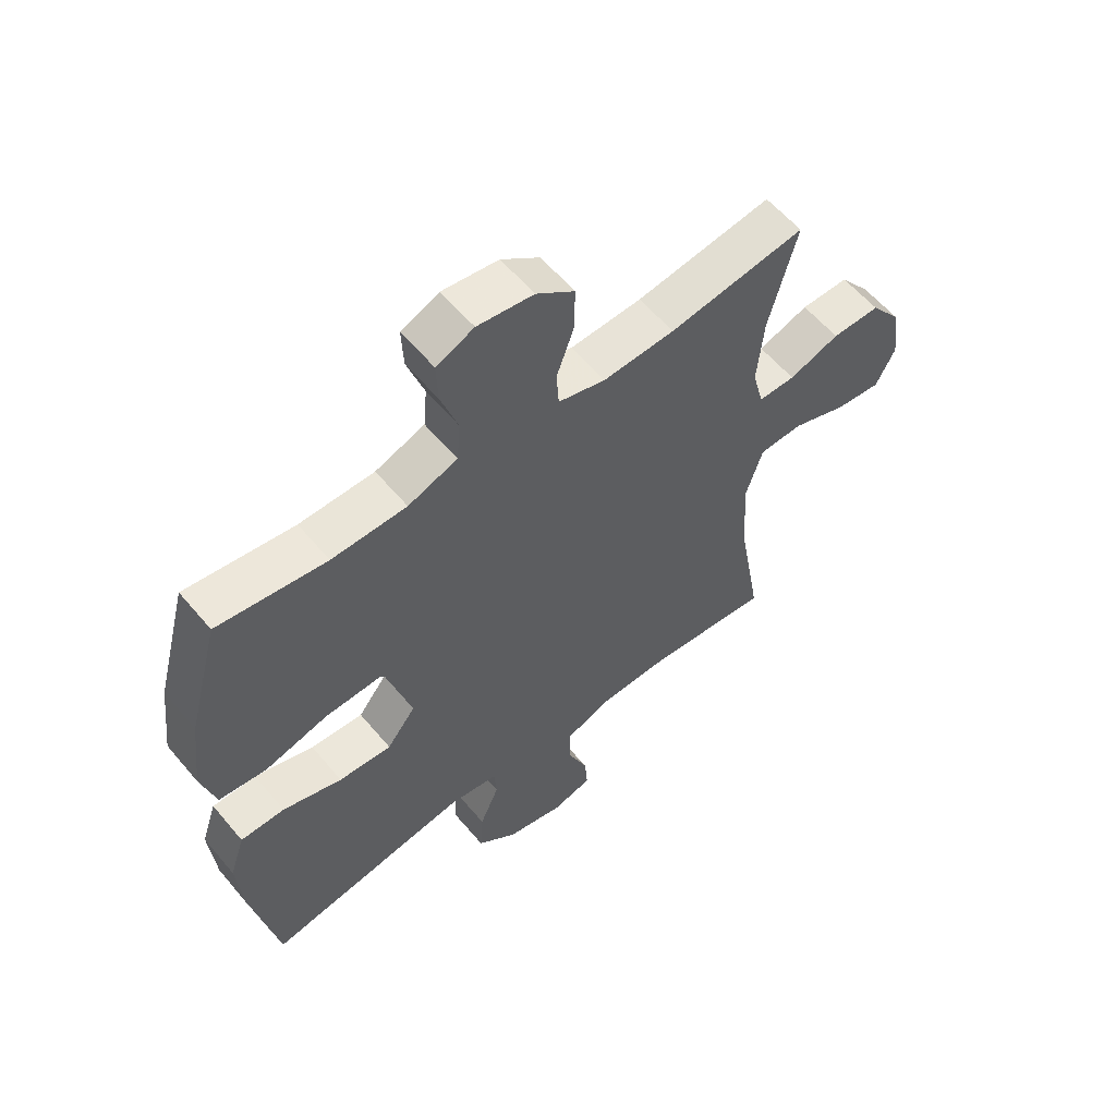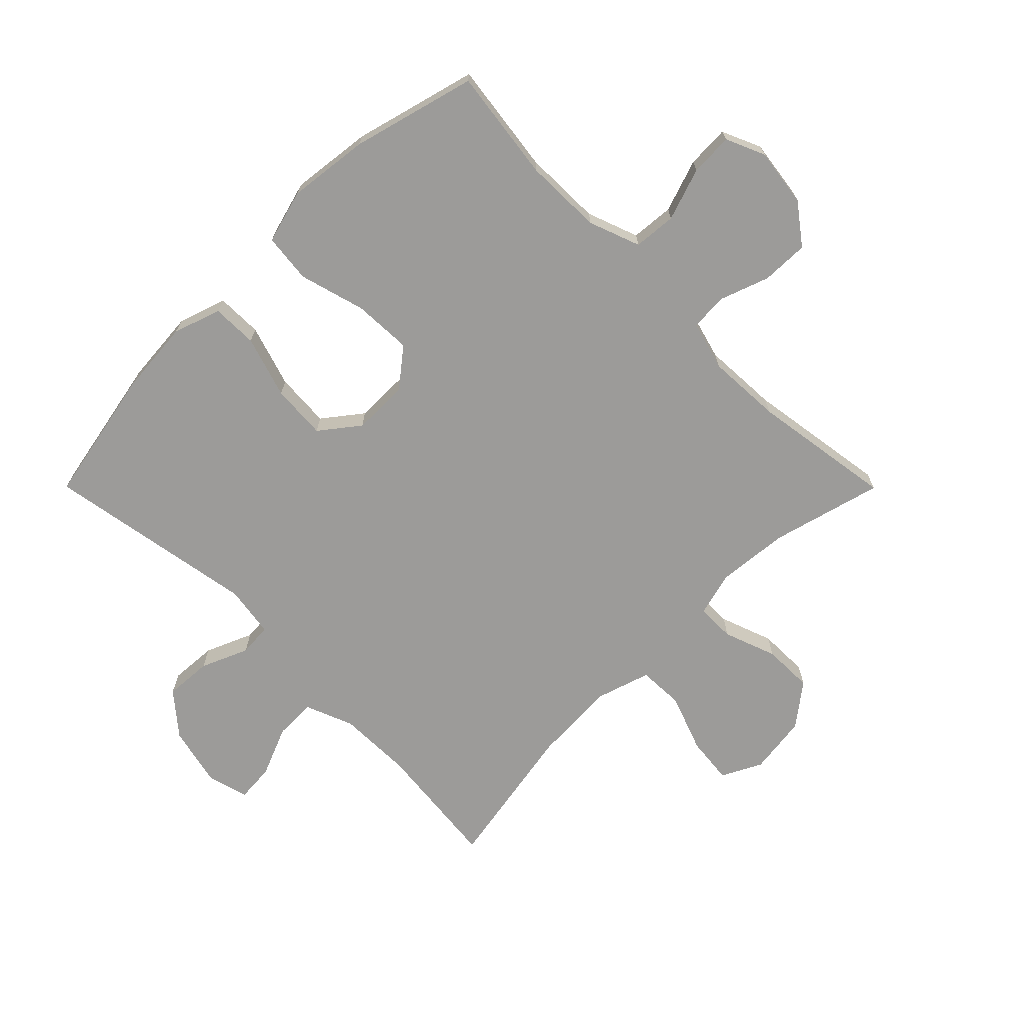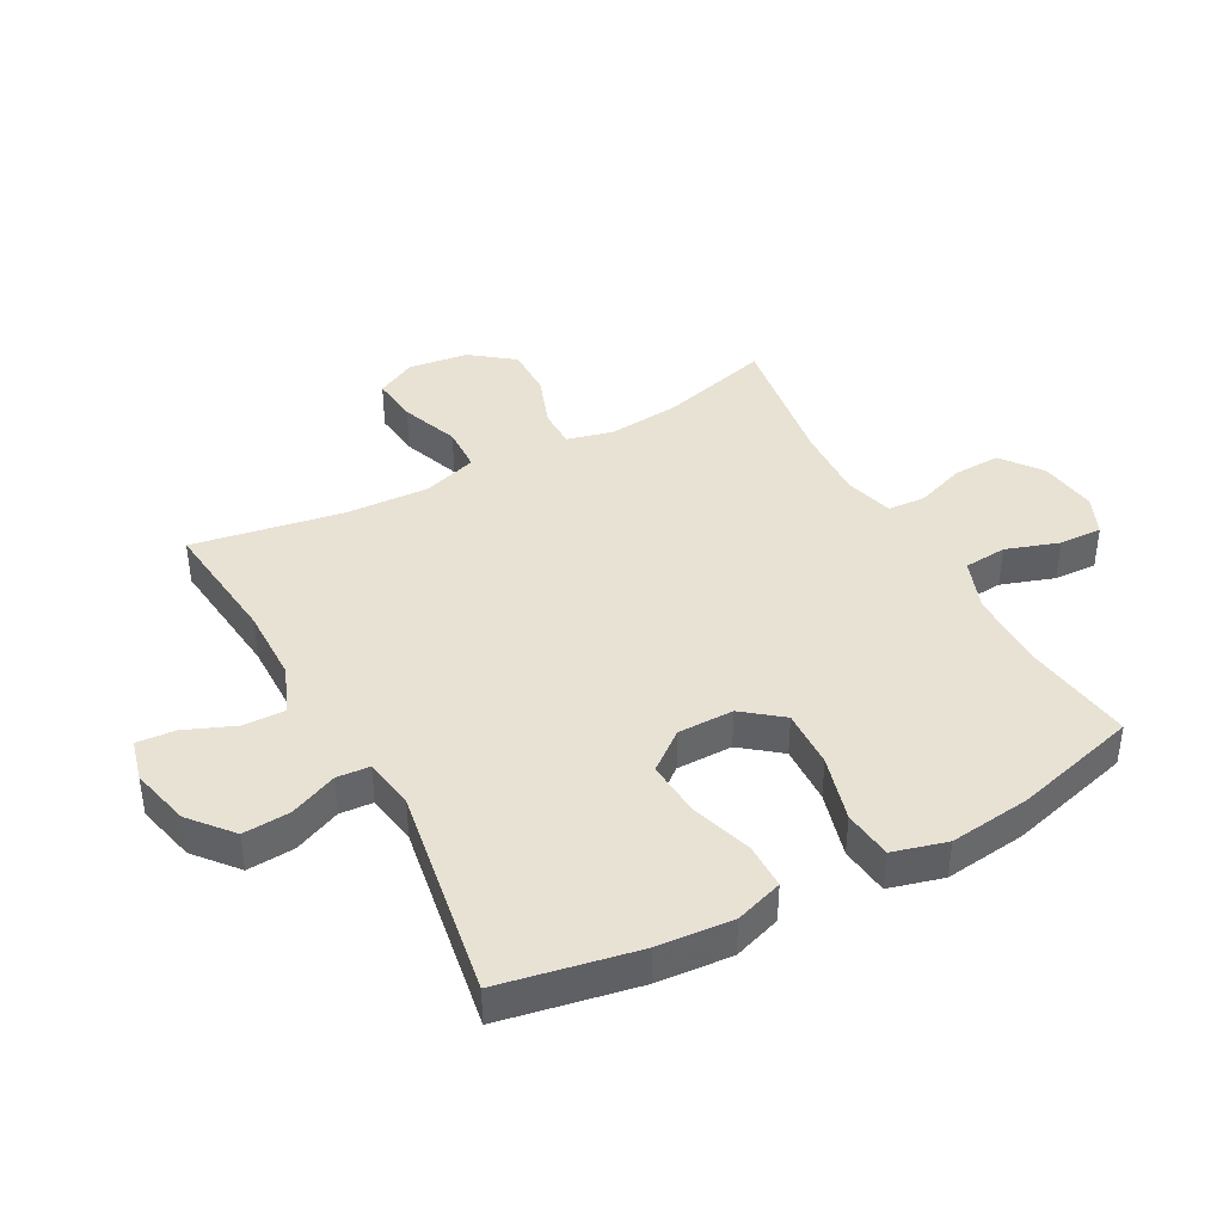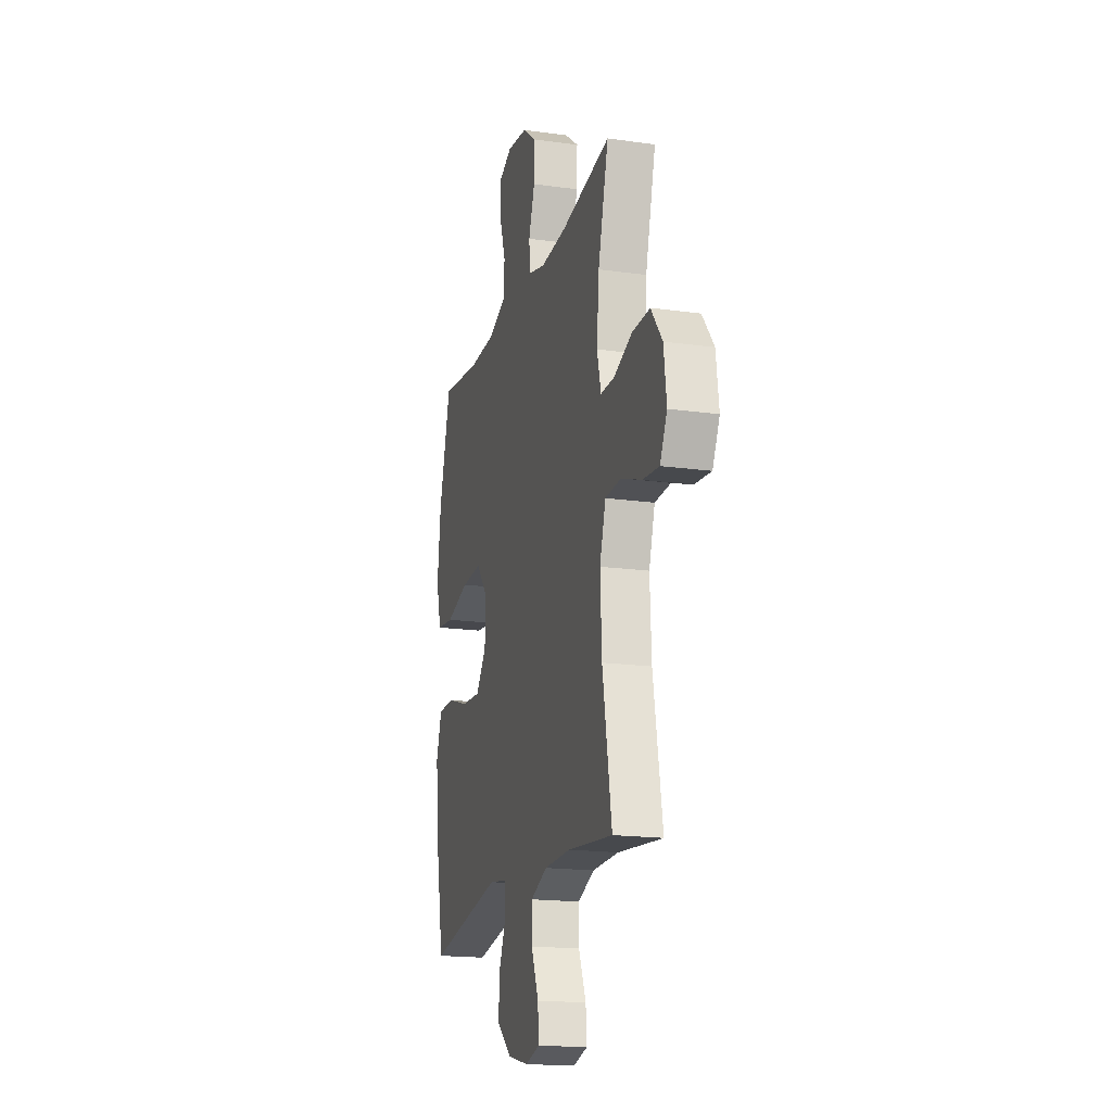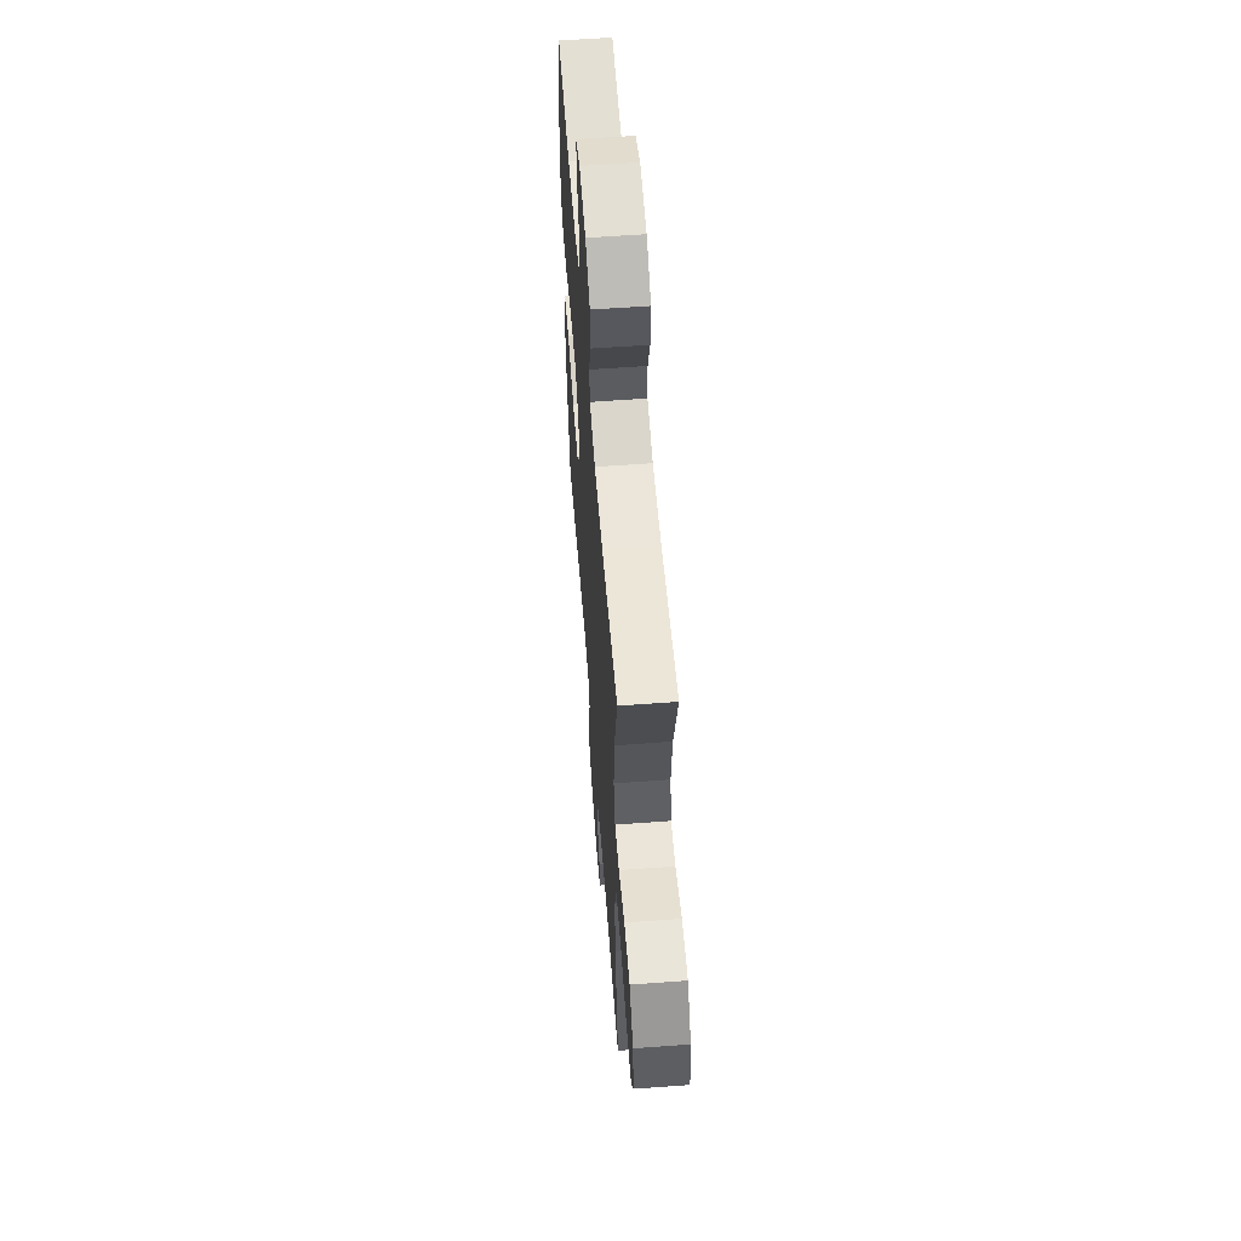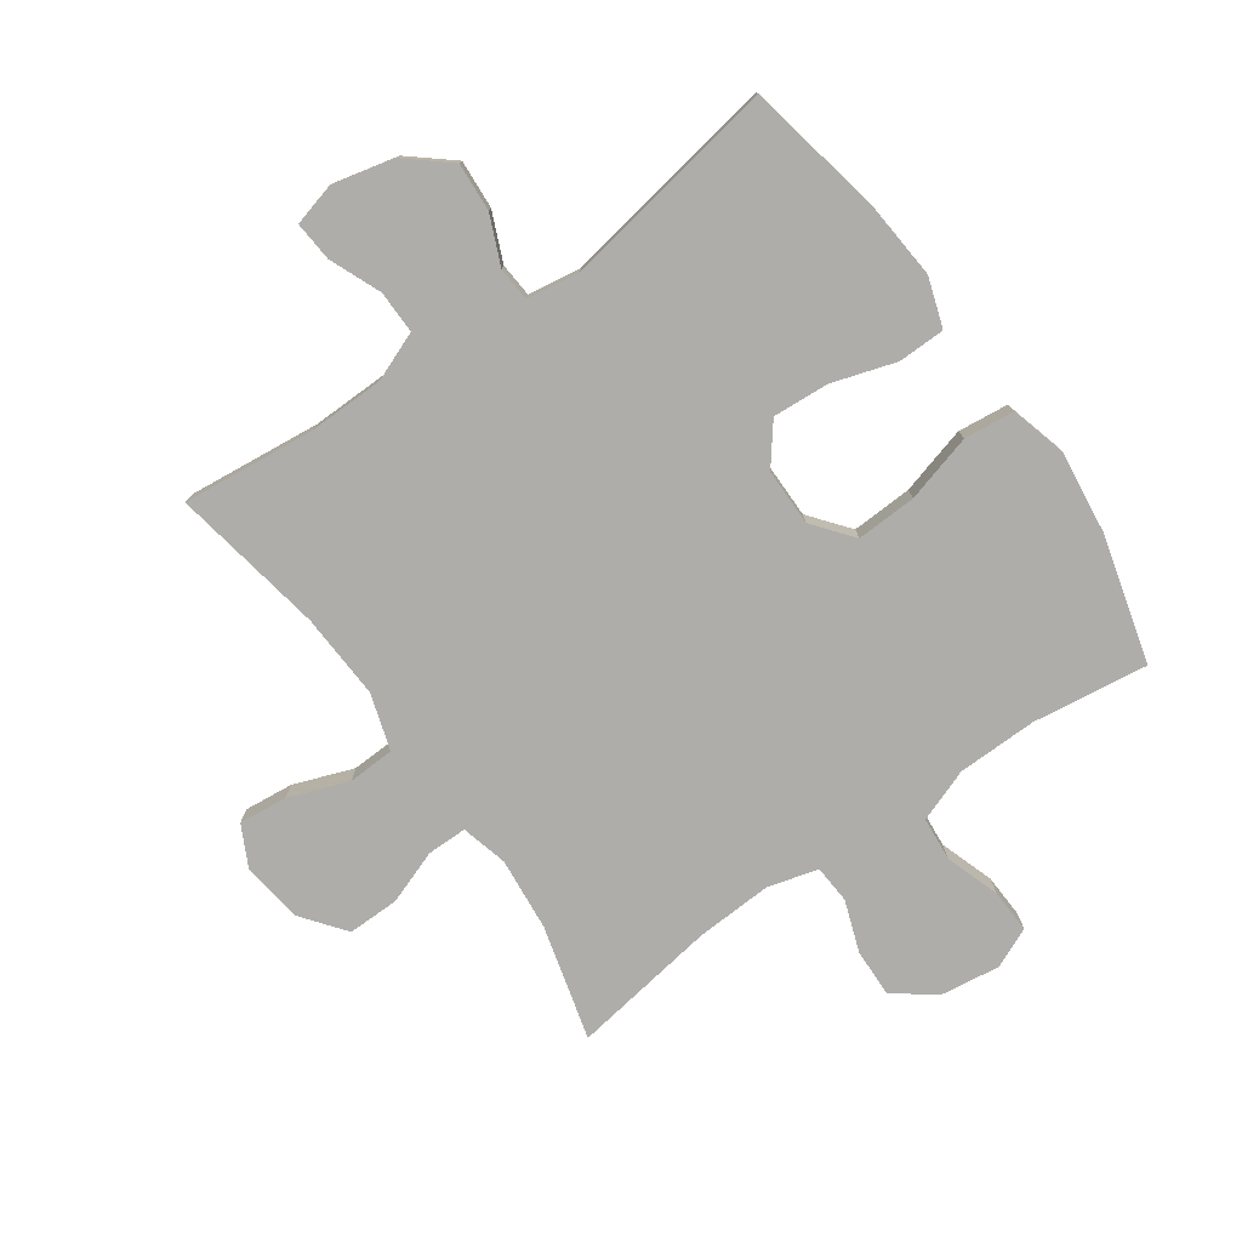
<metadata>
{"format":"obj","ext":"obj","renderer":"f3d","projection":"perspective","resolution":1024,"background":"white","views":[{"elev":58.5,"azim":-39.6,"up":"+Z"},{"elev":-69.8,"azim":-45.1,"up":"+Y"},{"elev":40.8,"azim":-118.6,"up":"+Y"},{"elev":-18.0,"azim":74.8,"up":"+Z"},{"elev":58.9,"azim":85.6,"up":"+Z"},{"elev":-77.4,"azim":-144.8,"up":"+Y"}]}
</metadata>
<code>
v 0.5 0.07 -0.5
v 0.29 0.07 -0.478
v 0.168 0.07 -0.48
v 0.09 0.07 -0.511
v 0.091 0.07 -0.579
v 0.125 0.07 -0.661
v 0.13 0.07 -0.724
v 0.062 0.07 -0.742
v -0.036 0.07 -0.719
v -0.104 0.07 -0.662
v -0.099 0.07 -0.585
v -0.066 0.07 -0.508
v -0.07 0.07 -0.454
v -0.154 0.07 -0.441
v -0.5 0.07 -0.5
v -0.543 0.07 -0.278
v -0.553 0.07 -0.156
v -0.527 0.07 -0.078
v -0.452 0.07 -0.077
v -0.351 0.07 -0.109
v -0.261 0.07 -0.115
v -0.212 0.07 -0.052
v -0.212 0.07 0.039
v -0.262 0.07 0.102
v -0.358 0.07 0.098
v -0.466 0.07 0.068
v -0.546 0.07 0.077
v -0.57 0.07 0.165
v -0.554 0.07 0.298
v -0.5 0.07 0.5
v -0.316 0.07 0.475
v -0.189 0.07 0.477
v -0.105 0.07 0.508
v -0.099 0.07 0.578
v -0.128 0.07 0.664
v -0.131 0.07 0.734
v -0.067 0.07 0.762
v 0.028 0.07 0.749
v 0.093 0.07 0.7
v 0.091 0.07 0.623
v 0.062 0.07 0.542
v 0.066 0.07 0.481
v 0.146 0.07 0.459
v 0.268 0.07 0.465
v 0.5 0.07 0.5
v 0.452 0.07 0.319
v 0.441 0.07 0.202
v 0.46 0.07 0.128
v 0.523 0.07 0.128
v 0.609 0.07 0.159
v 0.691 0.07 0.16
v 0.744 0.07 0.091
v 0.757 0.07 -0.006
v 0.724 0.07 -0.071
v 0.647 0.07 -0.063
v 0.552 0.07 -0.028
v 0.478 0.07 -0.031
v 0.45 0.07 -0.12
v 0.457 0.07 -0.257
v 0.5 0 -0.5
v 0.29 0 -0.478
v 0.168 0 -0.48
v 0.09 0 -0.511
v 0.091 0 -0.579
v 0.125 0 -0.661
v 0.13 0 -0.724
v 0.062 0 -0.742
v -0.036 0 -0.719
v -0.104 0 -0.662
v -0.099 0 -0.585
v -0.066 0 -0.508
v -0.07 0 -0.454
v -0.154 0 -0.441
v -0.5 0 -0.5
v -0.543 0 -0.278
v -0.553 0 -0.156
v -0.527 0 -0.078
v -0.452 0 -0.077
v -0.351 0 -0.109
v -0.261 0 -0.115
v -0.212 0 -0.052
v -0.212 0 0.039
v -0.262 0 0.102
v -0.358 0 0.098
v -0.466 0 0.068
v -0.546 0 0.077
v -0.57 0 0.165
v -0.554 0 0.298
v -0.5 0 0.5
v -0.316 0 0.475
v -0.189 0 0.477
v -0.105 0 0.508
v -0.099 0 0.578
v -0.128 0 0.664
v -0.131 0 0.734
v -0.067 0 0.762
v 0.028 0 0.749
v 0.093 0 0.7
v 0.091 0 0.623
v 0.062 0 0.542
v 0.066 0 0.481
v 0.146 0 0.459
v 0.268 0 0.465
v 0.5 0 0.5
v 0.452 0 0.319
v 0.441 0 0.202
v 0.46 0 0.128
v 0.523 0 0.128
v 0.609 0 0.159
v 0.691 0 0.16
v 0.744 0 0.091
v 0.757 0 -0.006
v 0.724 0 -0.071
v 0.647 0 -0.063
v 0.552 0 -0.028
v 0.478 0 -0.031
v 0.45 0 -0.12
v 0.457 0 -0.257
f 54 55 56
f 53 54 56
f 52 53 56
f 51 52 56
f 50 51 56
f 49 50 56
f 48 49 56 57
f 47 48 57 58
f 44 45 46
f 43 44 46 47
f 42 43 47 58
f 39 40 41
f 38 39 41
f 37 38 41
f 36 37 41
f 35 36 41
f 34 35 41
f 33 34 41 42
f 42 58 59
f 33 42 59
f 32 33 59
f 29 30 31
f 28 29 31
f 27 28 31
f 26 27 31
f 25 26 31
f 24 25 31 32
f 18 19 20
f 17 18 20
f 16 17 20
f 15 16 20
f 14 15 20
f 13 14 20 21
f 10 11 12
f 9 10 12
f 8 9 12
f 7 8 12
f 6 7 12
f 5 6 12
f 4 5 12 13
f 13 21 22
f 4 13 22
f 3 4 22
f 59 1 2
f 32 59 2
f 24 32 2
f 23 24 2
f 2 3 22 23
f 115 114 113
f 115 113 112
f 115 112 111
f 115 111 110
f 115 110 109
f 115 109 108
f 116 115 108 107
f 117 116 107 106
f 105 104 103
f 106 105 103 102
f 117 106 102 101
f 100 99 98
f 100 98 97
f 100 97 96
f 100 96 95
f 100 95 94
f 100 94 93
f 101 100 93 92
f 118 117 101
f 118 101 92
f 118 92 91
f 90 89 88
f 90 88 87
f 90 87 86
f 90 86 85
f 90 85 84
f 91 90 84 83
f 79 78 77
f 79 77 76
f 79 76 75
f 79 75 74
f 79 74 73
f 80 79 73 72
f 71 70 69
f 71 69 68
f 71 68 67
f 71 67 66
f 71 66 65
f 71 65 64
f 72 71 64 63
f 81 80 72
f 81 72 63
f 81 63 62
f 61 60 118
f 61 118 91
f 61 91 83
f 61 83 82
f 82 81 62 61
f 1 60 61 2
f 2 61 62 3
f 3 62 63 4
f 4 63 64 5
f 5 64 65 6
f 6 65 66 7
f 7 66 67 8
f 8 67 68 9
f 9 68 69 10
f 10 69 70 11
f 11 70 71 12
f 12 71 72 13
f 13 72 73 14
f 14 73 74 15
f 15 74 75 16
f 16 75 76 17
f 17 76 77 18
f 18 77 78 19
f 19 78 79 20
f 20 79 80 21
f 21 80 81 22
f 22 81 82 23
f 23 82 83 24
f 24 83 84 25
f 25 84 85 26
f 26 85 86 27
f 27 86 87 28
f 28 87 88 29
f 29 88 89 30
f 30 89 90 31
f 31 90 91 32
f 32 91 92 33
f 33 92 93 34
f 34 93 94 35
f 35 94 95 36
f 36 95 96 37
f 37 96 97 38
f 38 97 98 39
f 39 98 99 40
f 40 99 100 41
f 41 100 101 42
f 42 101 102 43
f 43 102 103 44
f 44 103 104 45
f 45 104 105 46
f 46 105 106 47
f 47 106 107 48
f 48 107 108 49
f 49 108 109 50
f 50 109 110 51
f 51 110 111 52
f 52 111 112 53
f 53 112 113 54
f 54 113 114 55
f 55 114 115 56
f 56 115 116 57
f 57 116 117 58
f 58 117 118 59
f 59 118 60 1

</code>
